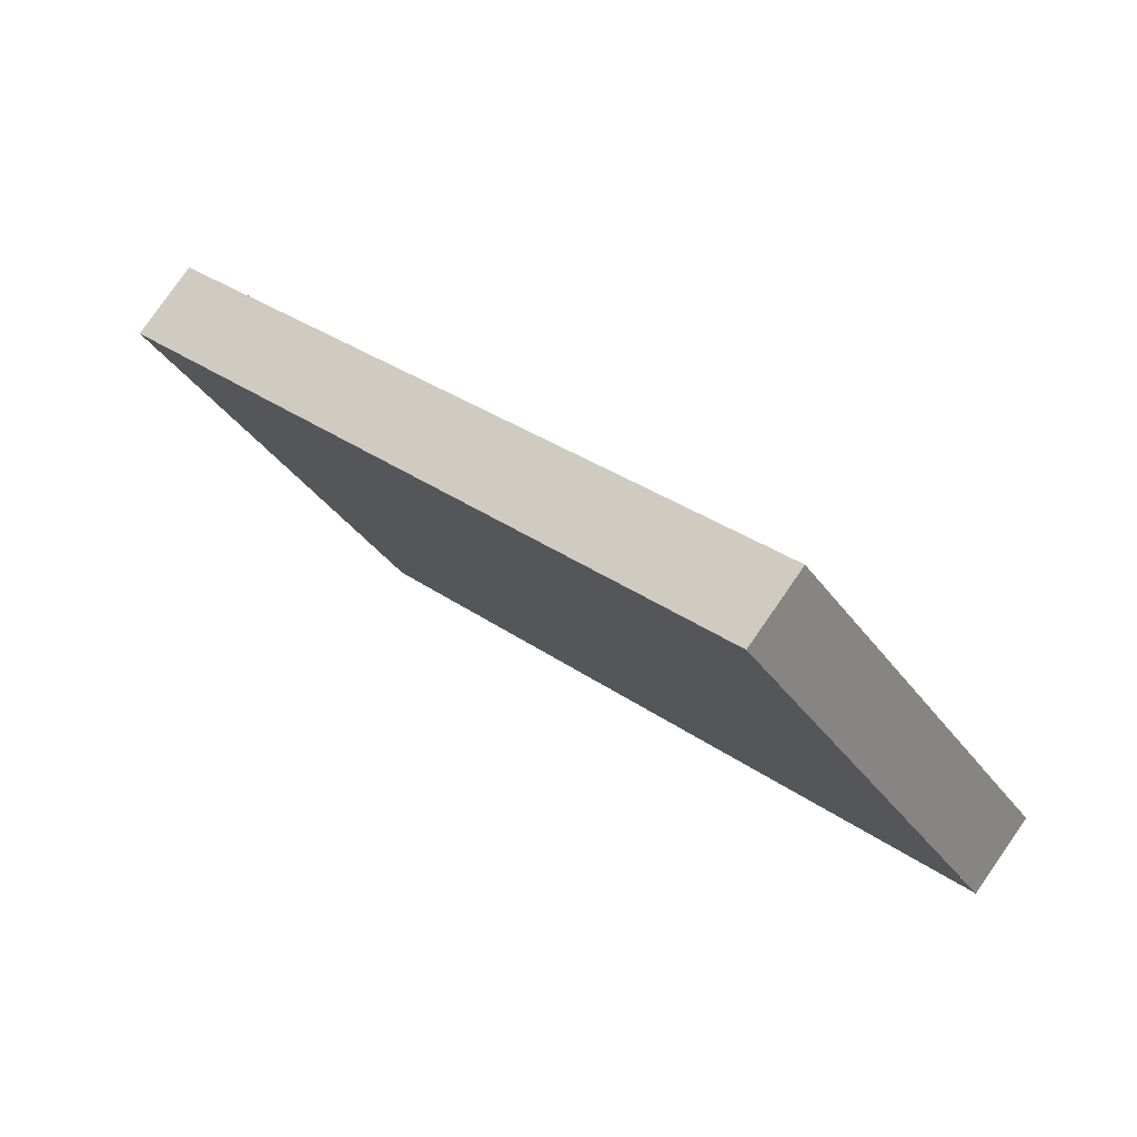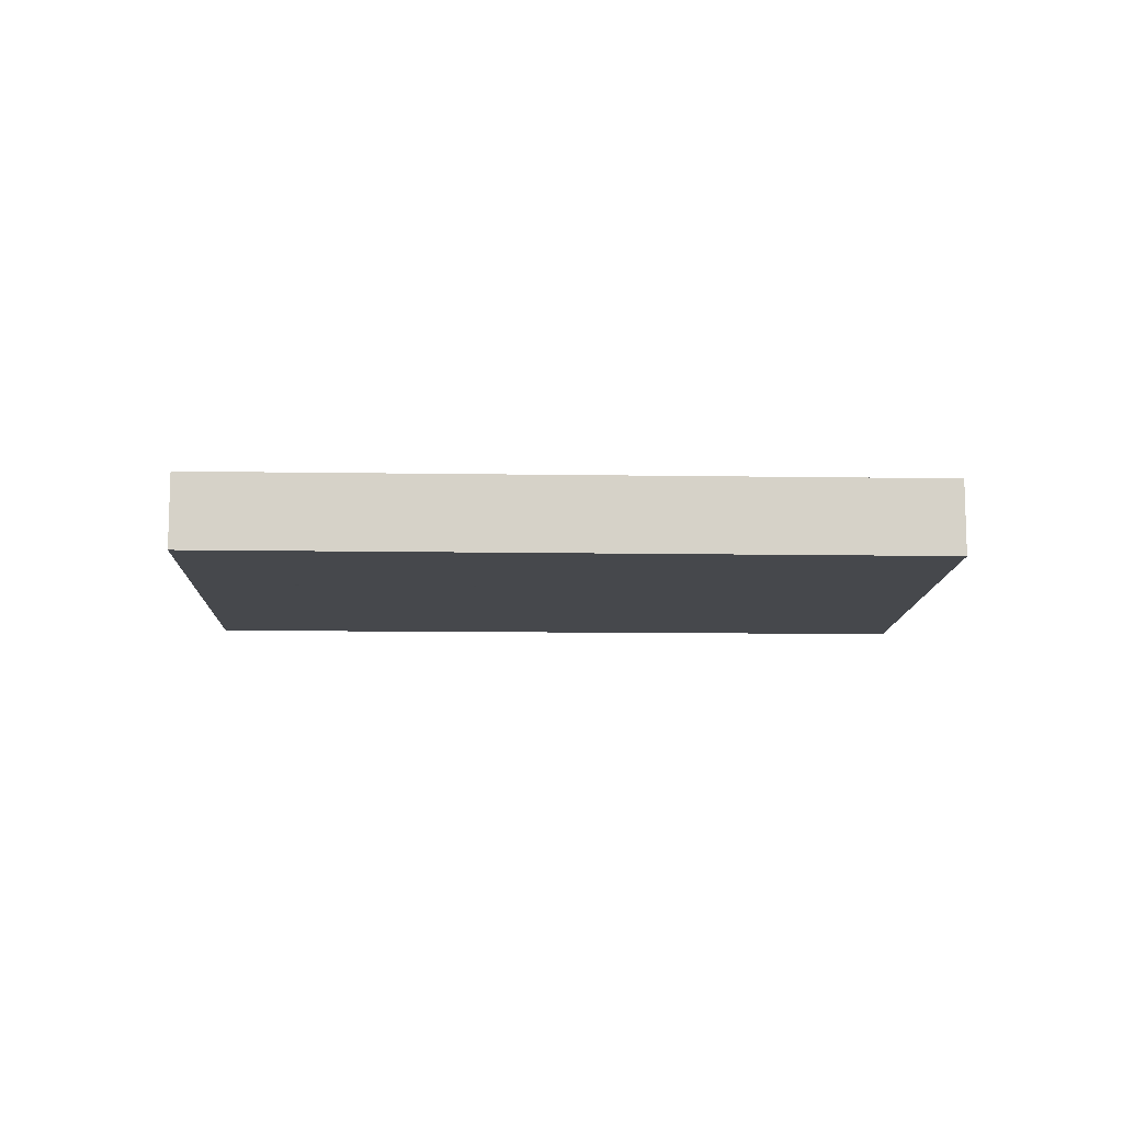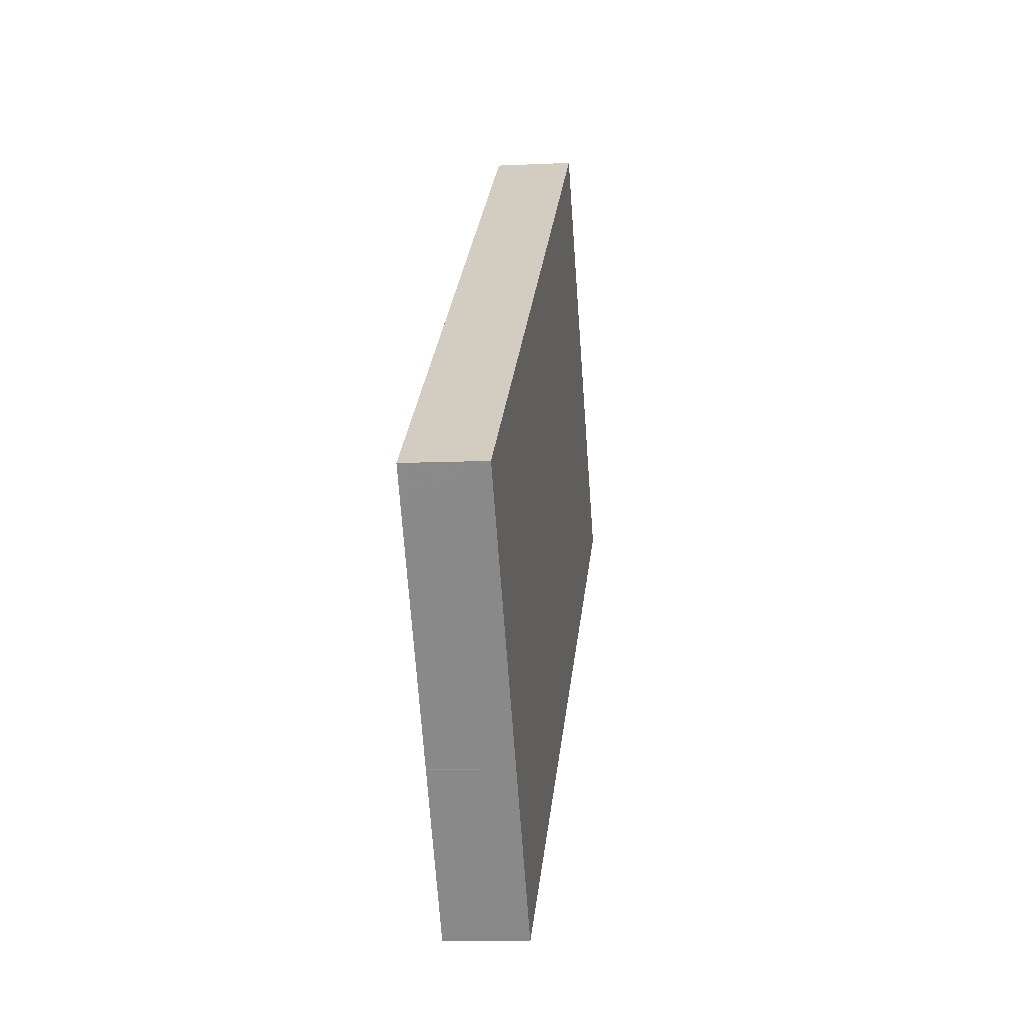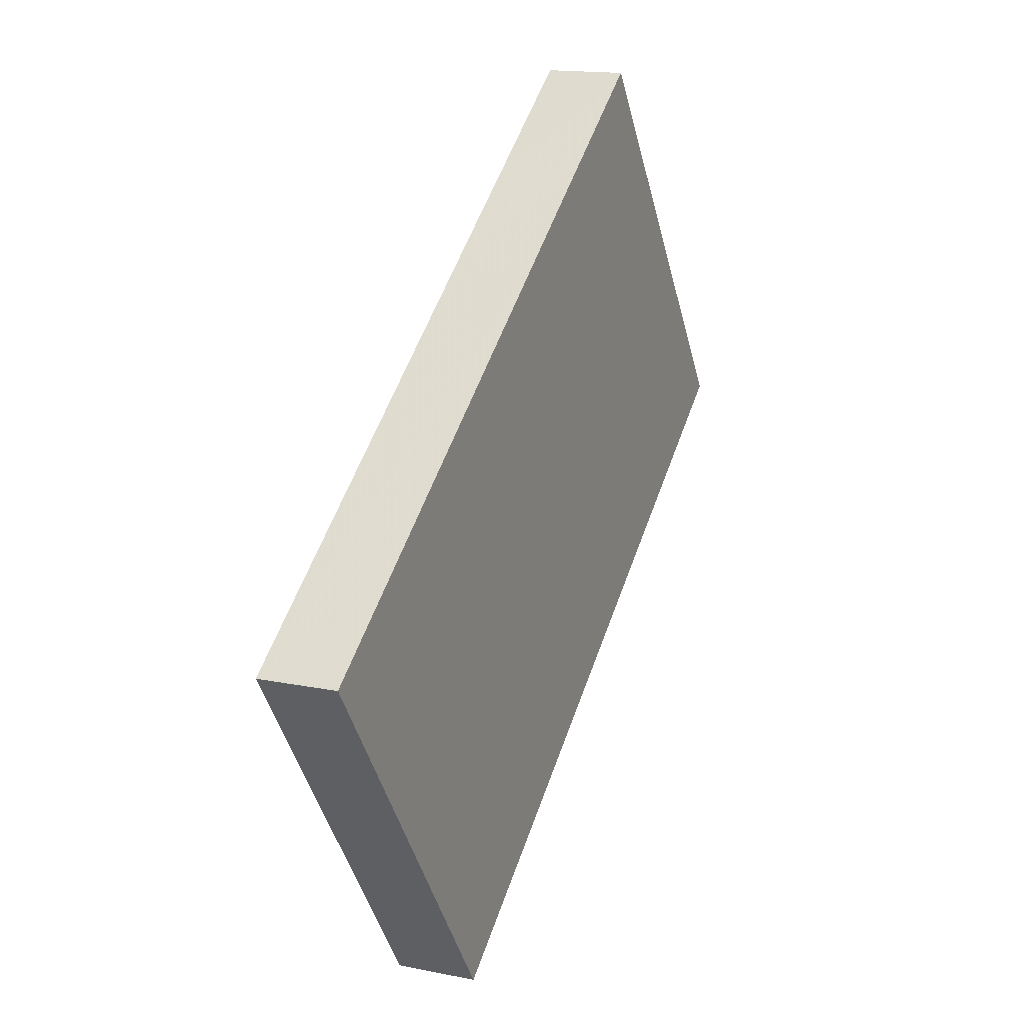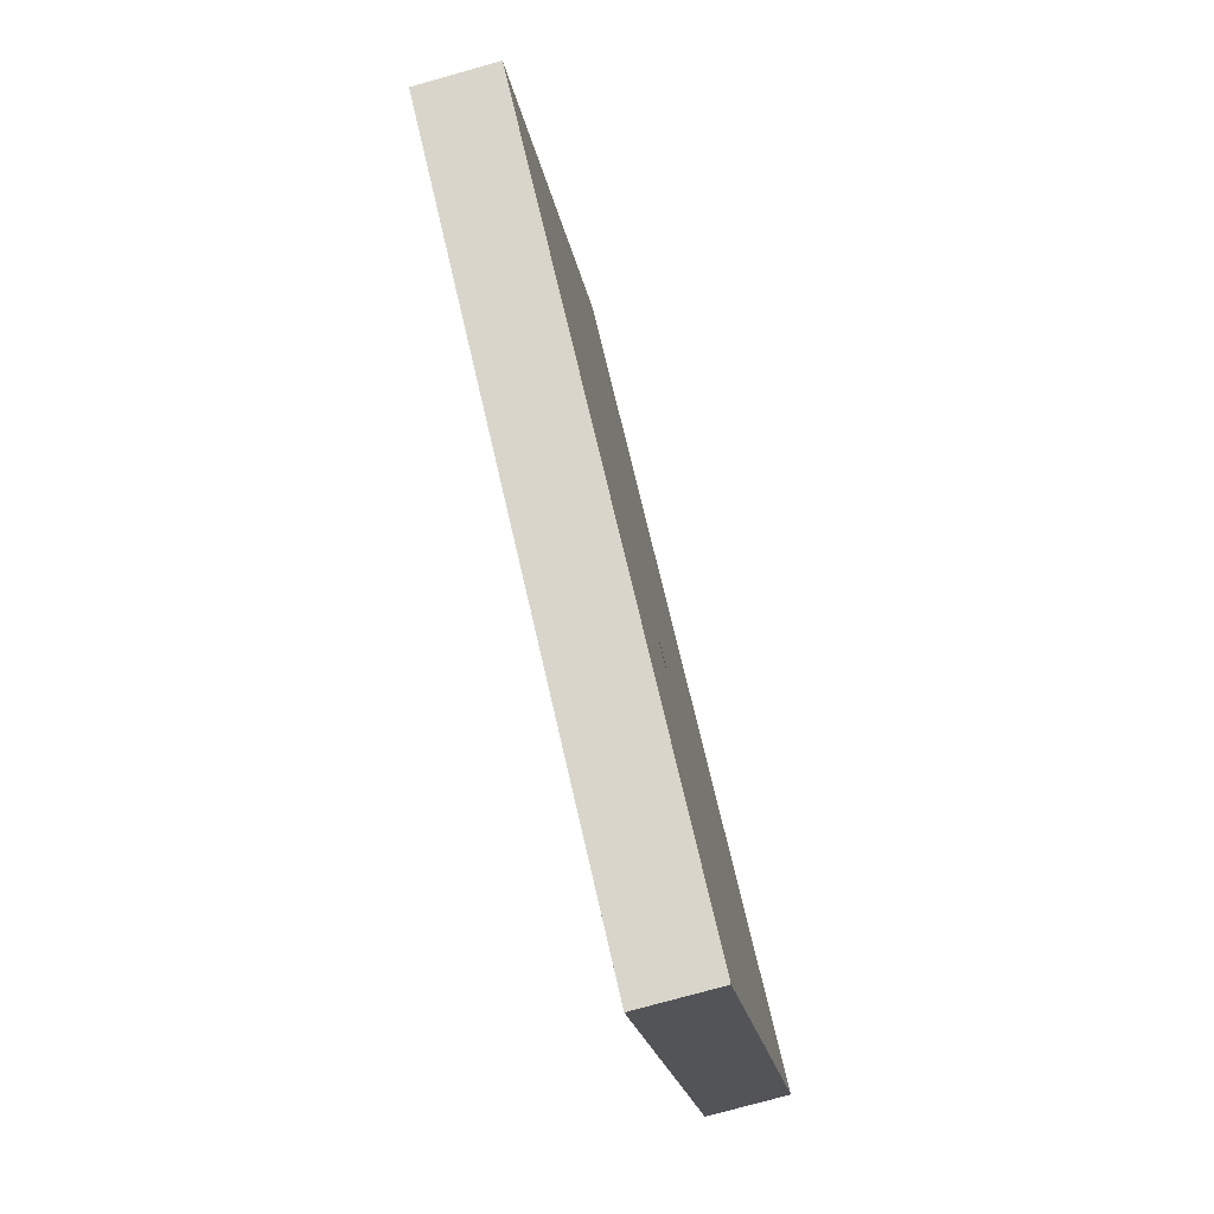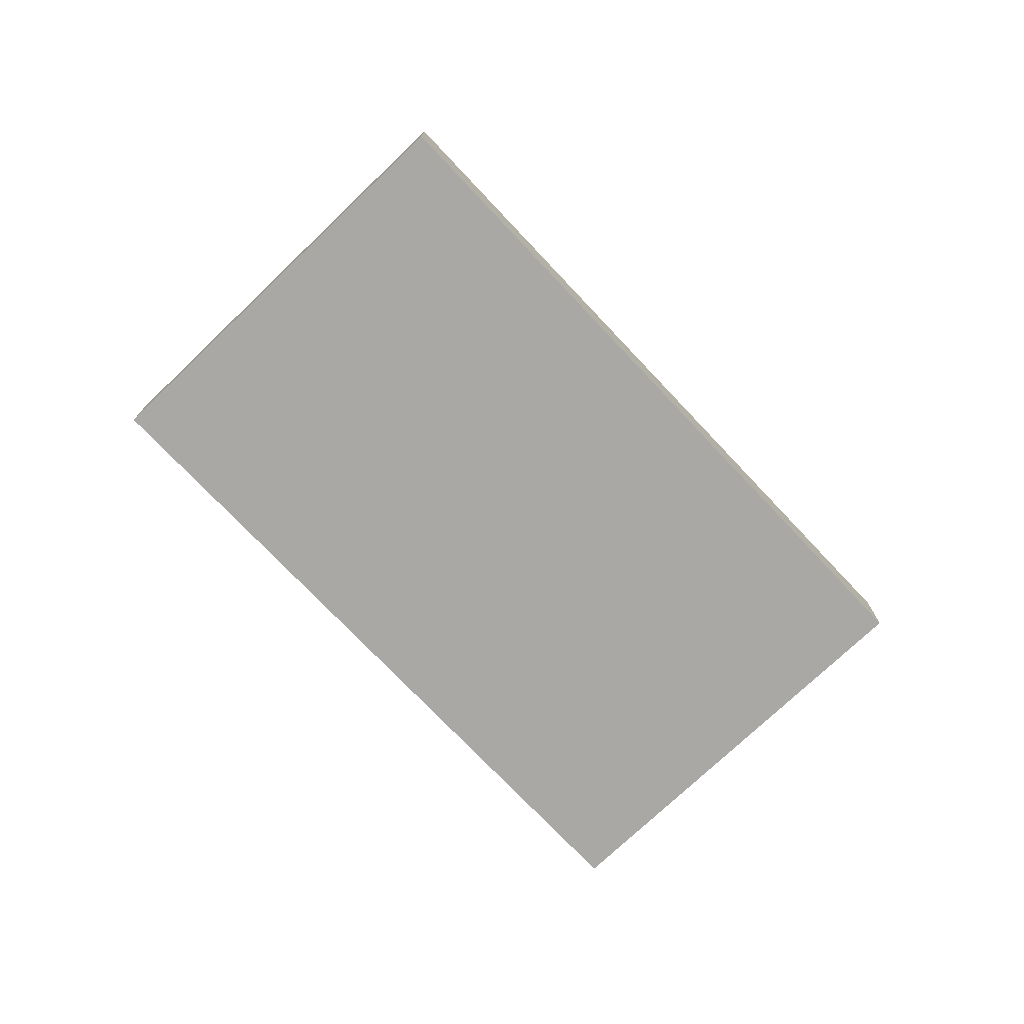
<metadata>
{"format":"obj","ext":"obj","renderer":"f3d","projection":"perspective","resolution":1024,"background":"white","views":[{"elev":79.4,"azim":34.8,"up":"+Y"},{"elev":-11.7,"azim":33.3,"up":"+Z"},{"elev":-9.3,"azim":-82.9,"up":"+Y"},{"elev":15.5,"azim":-66.7,"up":"+Y"},{"elev":-75.3,"azim":105.7,"up":"+Y"},{"elev":-75.2,"azim":-11.2,"up":"+Z"}]}
</metadata>
<code>
v -2207 -1491 -0.4021
v -2206 -1493 -0.4122
v -2209 -1495 -0.4119
v -2211 -1493 -0.4016
v -2207 -1491 -0.403
v -2211 -1493 -0.4025
v -2210 -1494 -0.4046
v -2207 -1491 -0.405
v -2207 -1491 -0.405
v -2207 -1491 -0.403
v -2206 -1493 -0.4122
v -2208 -1491 -0.4029
v -2208 -1492 -0.4049
v -2207 -1493 -0.4122
v -2207 -1492 -0.4083
v -2207 -1492 -0.4084
v -2210 -1494 -0.408
v -2207 -1492 -0.4084
v -2207 -1492 -0.4084
v -2210 -1494 -0.408
v -2210 -1494 -0.408
v -2208 -1493 -0.4082
v -2208 -1492 -0.4048
v -2207 -1494 -0.4121
v -2208 -1493 -0.4083
v -2209 -1495 -0.4118
v -2207 -1494 -0.4121
v -2207 -1493 -0.4122
v -2209 -1495 -0.4118
v -2210 -1494 -0.408
v -2209 -1495 -0.4119
v -2209 -1495 -0.4119
v -2210 -1494 -0.408
v -2209 -1495 -0.4119
v -2208 -1491 -0.4021
v -2208 -1491 -0.4021
v -2207 -1492 -0.4084
v -2207 -1492 -0.4085
v -2209 -1492 -0.4028
v -2209 -1492 -0.402
v -2206 -1493 -0.4122
v -2206 -1493 -0.4122
v -2210 -1494 -0.408
v -2210 -1494 -0.4046
v -2211 -1493 -0.4025
v -2211 -1493 -0.4016
v -2210 -1494 -0.408
v -2210 -1493 -0.4046
v -2210 -1493 -0.4025
v -2211 -1493 -0.4017
v -2207 -1491 -0.403
v -2207 -1491 -0.4021
v -2207 -1491 0
v -2207 -1491 -5.551e-17
v -2206 -1493 -0.4122
v -2206 -1493 -0.4122
v -2206 -1493 -5.551e-17
v -2206 -1493 5.551e-17
v -2209 -1495 -0.4118
v -2209 -1495 -0.4119
v -2209 -1495 0
v -2209 -1495 -5.551e-17
v -2211 -1493 -0.4016
v -2211 -1493 -0.4016
v -2211 -1493 -5.551e-17
v -2211 -1493 -5.551e-17
v -2207 -1491 -0.405
v -2207 -1491 -0.403
v -2207 -1491 -5.551e-17
v -2207 -1491 0
v -2211 -1493 -0.4016
v -2211 -1493 -0.4025
v -2211 -1493 0
v -2211 -1493 -5.551e-17
v -2211 -1493 -0.4025
v -2210 -1494 -0.4046
v -2210 -1494 0
v -2211 -1493 0
v -2207 -1492 -0.4084
v -2207 -1491 -0.405
v -2207 -1491 0
v -2207 -1492 0
v -2207 -1493 -0.4122
v -2206 -1493 -0.4122
v -2206 -1493 5.551e-17
v -2207 -1493 0
v -2207 -1494 -0.4121
v -2207 -1493 -0.4122
v -2207 -1493 0
v -2207 -1494 -5.551e-17
v -2210 -1494 -0.408
v -2210 -1494 -0.408
v -2210 -1494 0
v -2210 -1494 0
v -2210 -1494 -0.4046
v -2210 -1494 -0.408
v -2210 -1494 0
v -2210 -1494 0
v -2209 -1495 -0.4119
v -2207 -1494 -0.4121
v -2207 -1494 -5.551e-17
v -2209 -1495 5.551e-17
v -2210 -1494 -0.408
v -2209 -1495 -0.4118
v -2209 -1495 -5.551e-17
v -2210 -1494 0
v -2209 -1495 -0.4119
v -2209 -1495 -0.4119
v -2209 -1495 5.551e-17
v -2209 -1495 0
v -2209 -1495 -0.4119
v -2209 -1495 -0.4119
v -2209 -1495 5.551e-17
v -2209 -1495 5.551e-17
v -2207 -1491 -0.4021
v -2208 -1491 -0.4021
v -2208 -1491 5.551e-17
v -2207 -1491 0
v -2208 -1491 -0.4021
v -2208 -1491 -0.4021
v -2208 -1491 0
v -2208 -1491 5.551e-17
v -2207 -1492 -0.4085
v -2207 -1492 -0.4084
v -2207 -1492 0
v -2207 -1492 5.551e-17
v -2206 -1493 -0.4122
v -2207 -1492 -0.4085
v -2207 -1492 5.551e-17
v -2206 -1493 -5.551e-17
v -2208 -1491 -0.4021
v -2209 -1492 -0.402
v -2209 -1492 -5.551e-17
v -2208 -1491 0
v -2206 -1493 -0.4122
v -2206 -1493 -0.4122
v -2206 -1493 -5.551e-17
v -2206 -1493 -5.551e-17
v -2211 -1493 -0.4017
v -2211 -1493 -0.4016
v -2211 -1493 -5.551e-17
v -2211 -1493 0
v -2209 -1492 -0.402
v -2211 -1493 -0.4017
v -2211 -1493 0
v -2209 -1492 -5.551e-17
v -2207 -1491 0
v -2206 -1493 0
v -2209 -1495 0
v -2211 -1493 0
f 35 1 5 10
f 18 16 37 38
f 10 5 8 9
f 39 12 13 23
f 22 15 19 25
f 12 10 9 13
f 19 15 16 18
f 15 13 9 16
f 23 13 15 22
f 41 11 14 28
f 47 20 33
f 28 14 24 27
f 48 23 22 20 47
f 32 27 24 34
f 25 20 22
f 33 20 25 27 32
f 27 25 19 28
f 29 26 17 30
f 31 3 26 29
f 32 29 30 33
f 34 31 29 32
f 40 36 12 39
f 36 35 10 12
f 16 9 8 37
f 42 2 11 41
f 49 39 23 48
f 50 40 39 49
f 28 19 18 41
f 41 18 38 42
f 30 17 21 43
f 43 21 7 44
f 44 7 6 45
f 45 6 4 46
f 33 30 43 47
f 47 43 44 48
f 48 44 45 49
f 49 45 46 50
f 52 53 54 51
f 56 57 58 55
f 60 61 62 59
f 64 65 66 63
f 68 69 70 67
f 72 73 74 71
f 76 77 78 75
f 80 81 82 79
f 84 85 86 83
f 88 89 90 87
f 92 93 94 91
f 96 97 98 95
f 100 101 102 99
f 104 105 106 103
f 108 109 110 107
f 112 113 114 111
f 116 117 118 115
f 120 121 122 119
f 124 125 126 123
f 128 129 130 127
f 132 133 134 131
f 136 137 138 135
f 140 141 142 139
f 144 145 146 143
f 148 149 150 147

</code>
